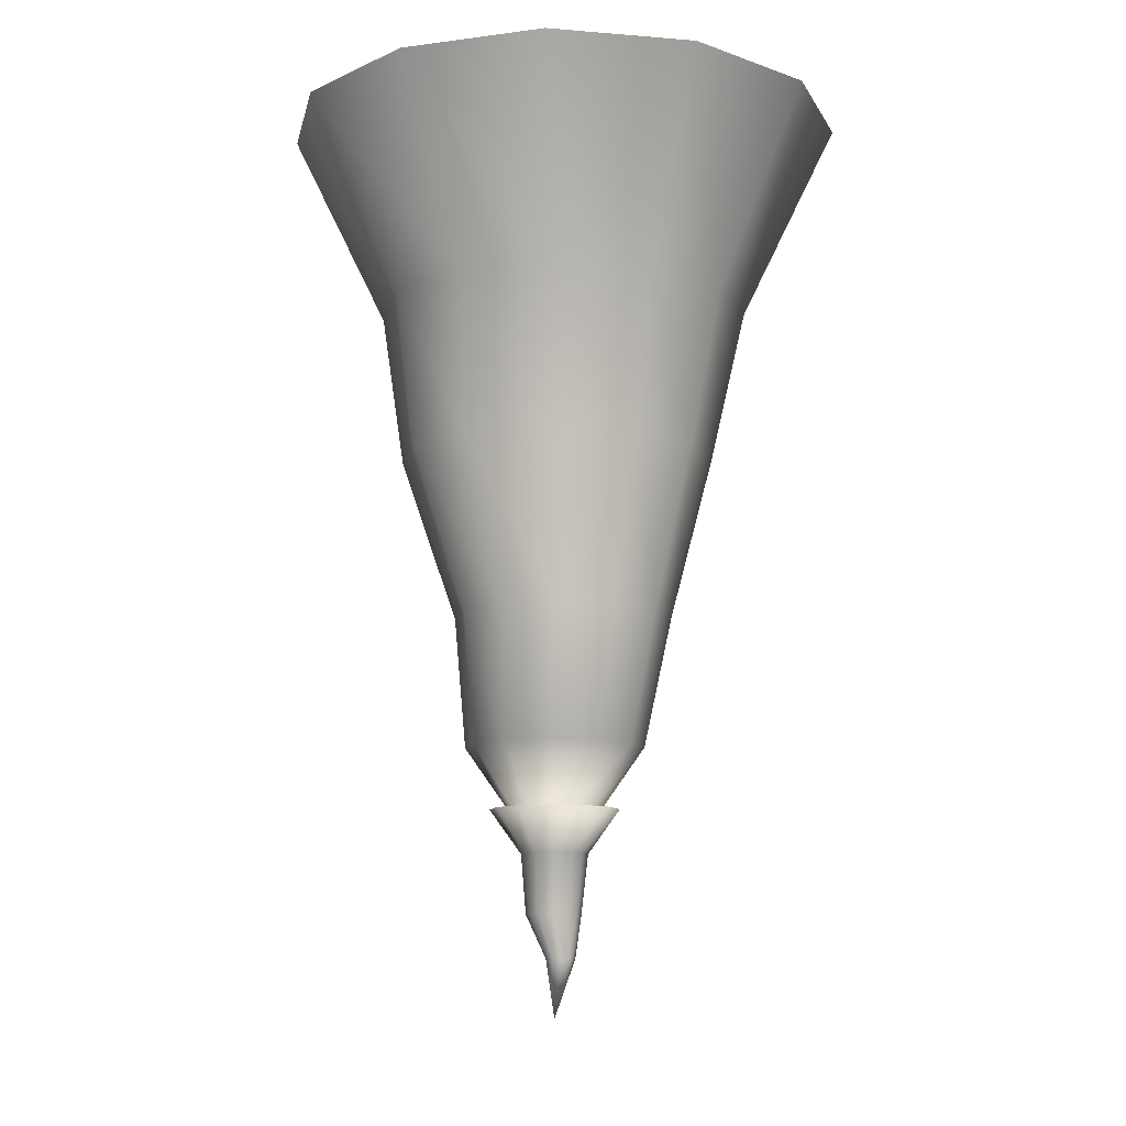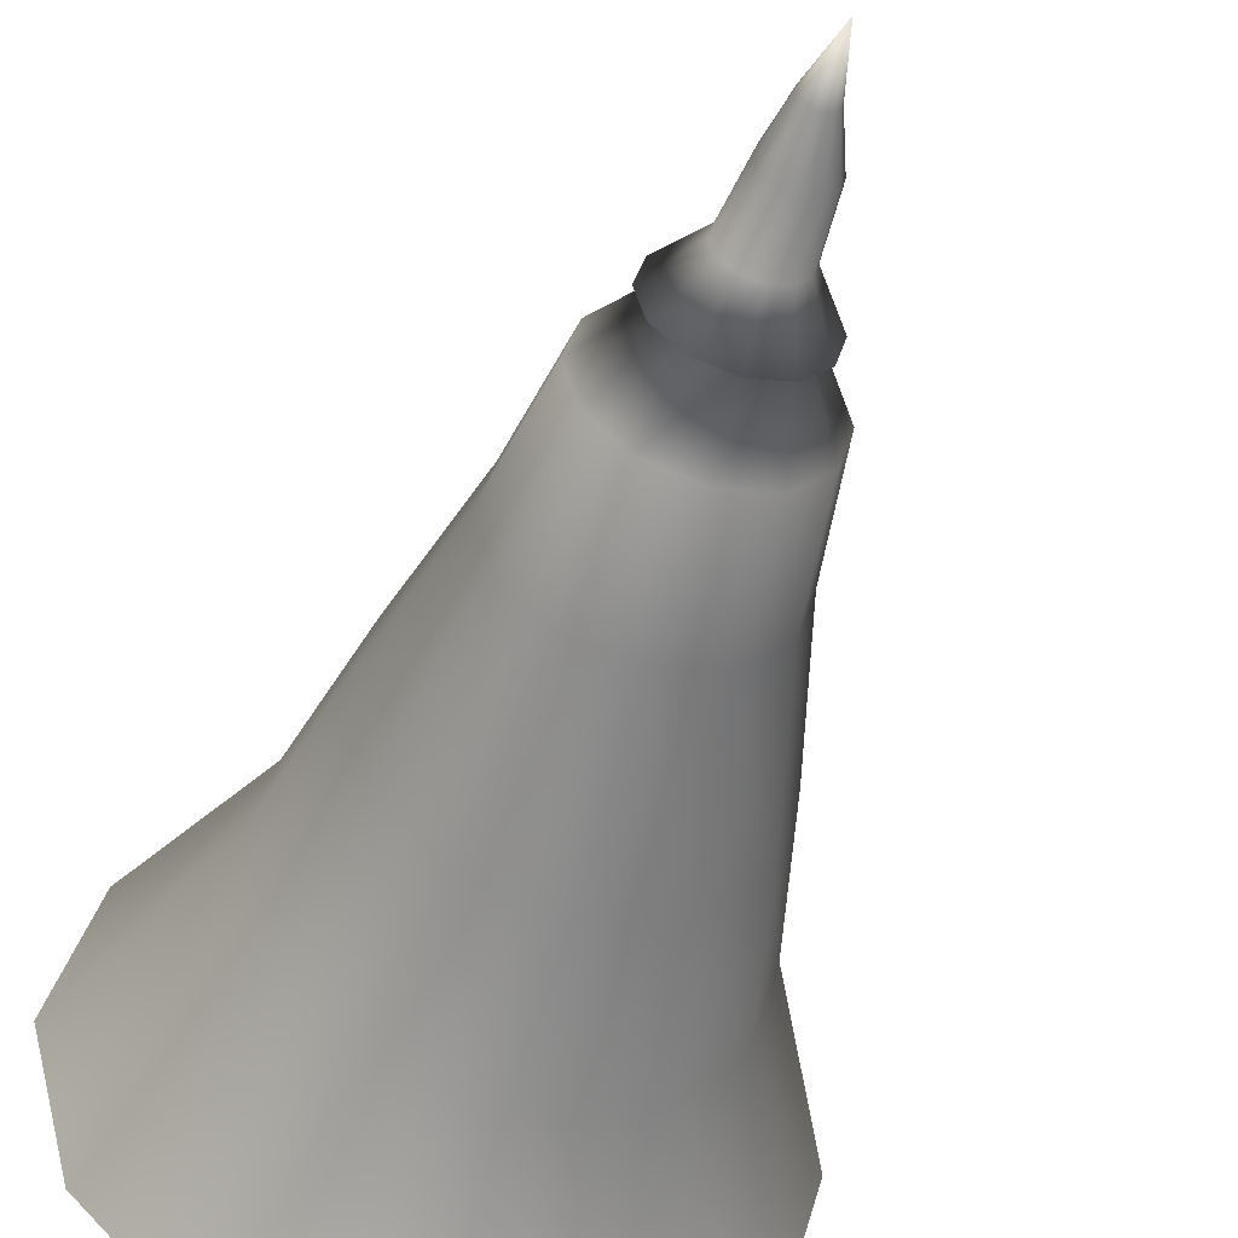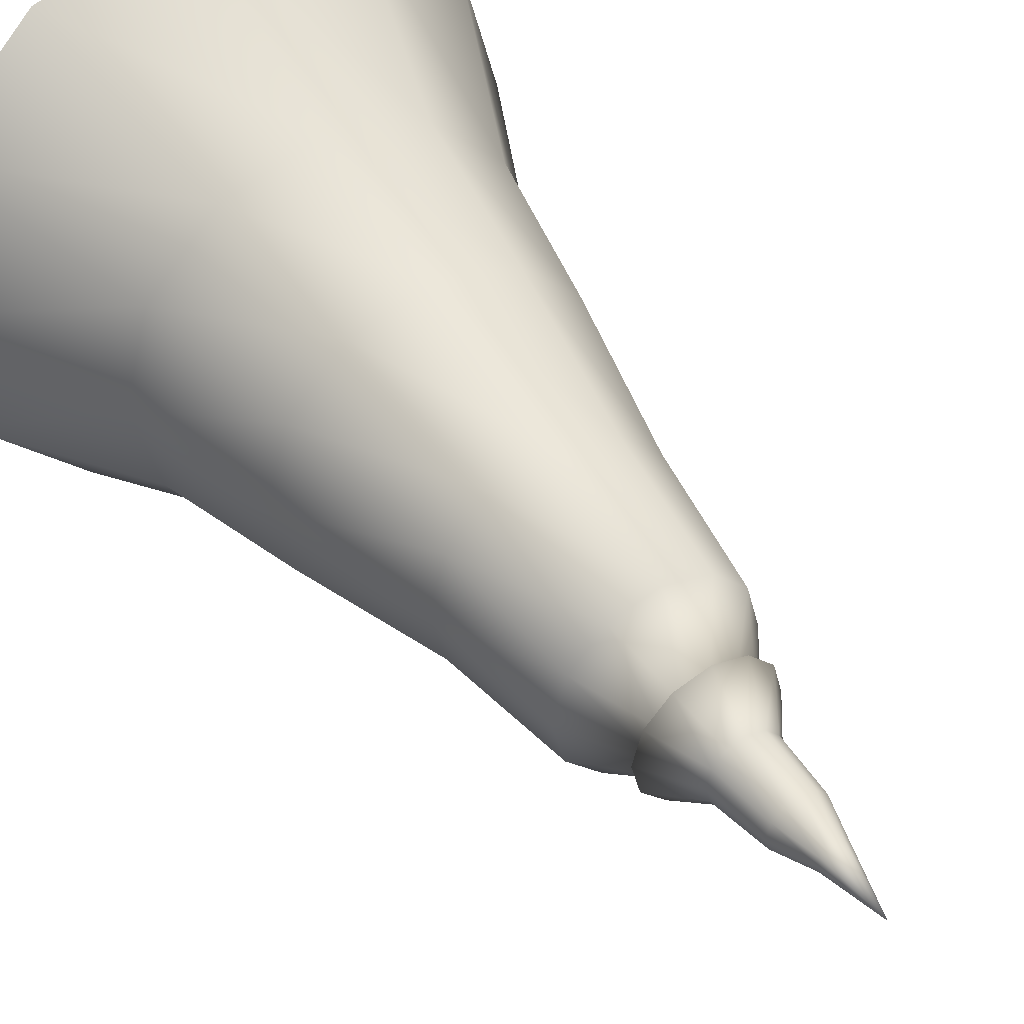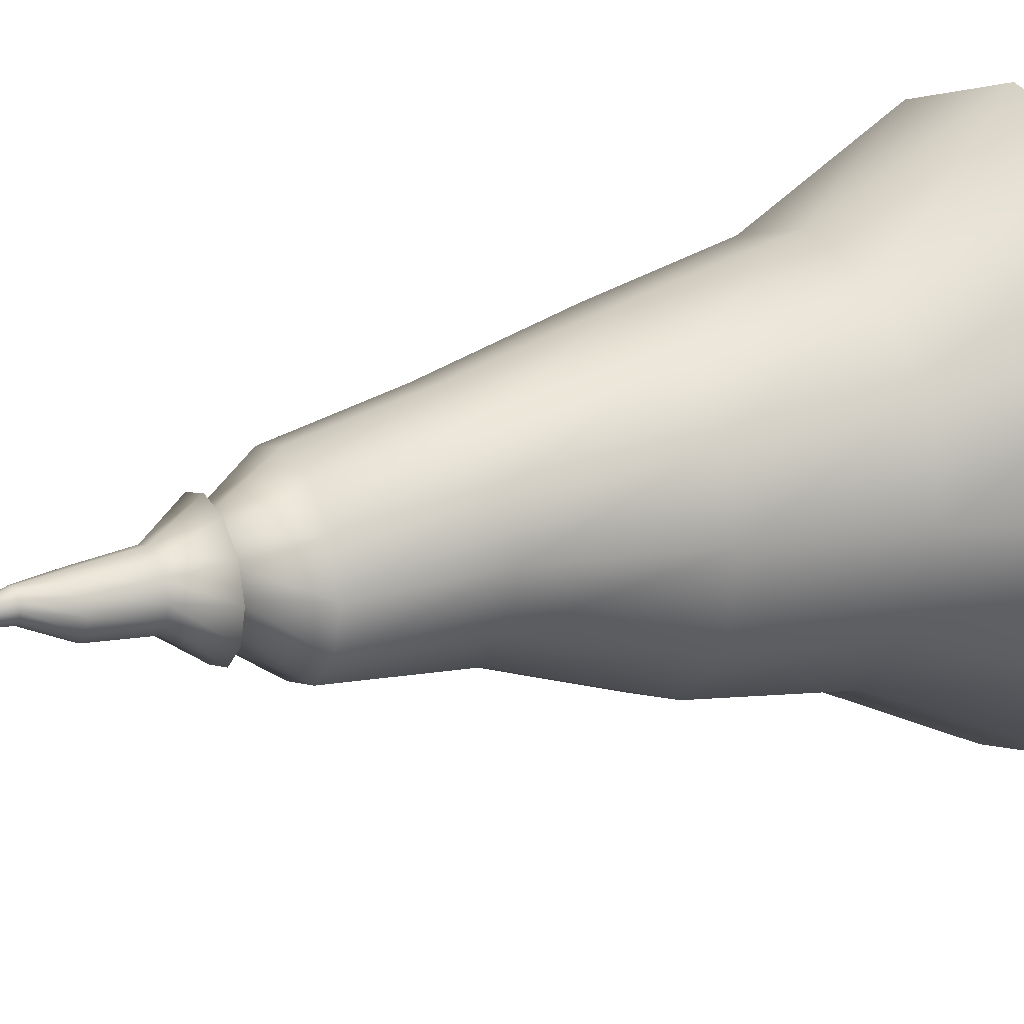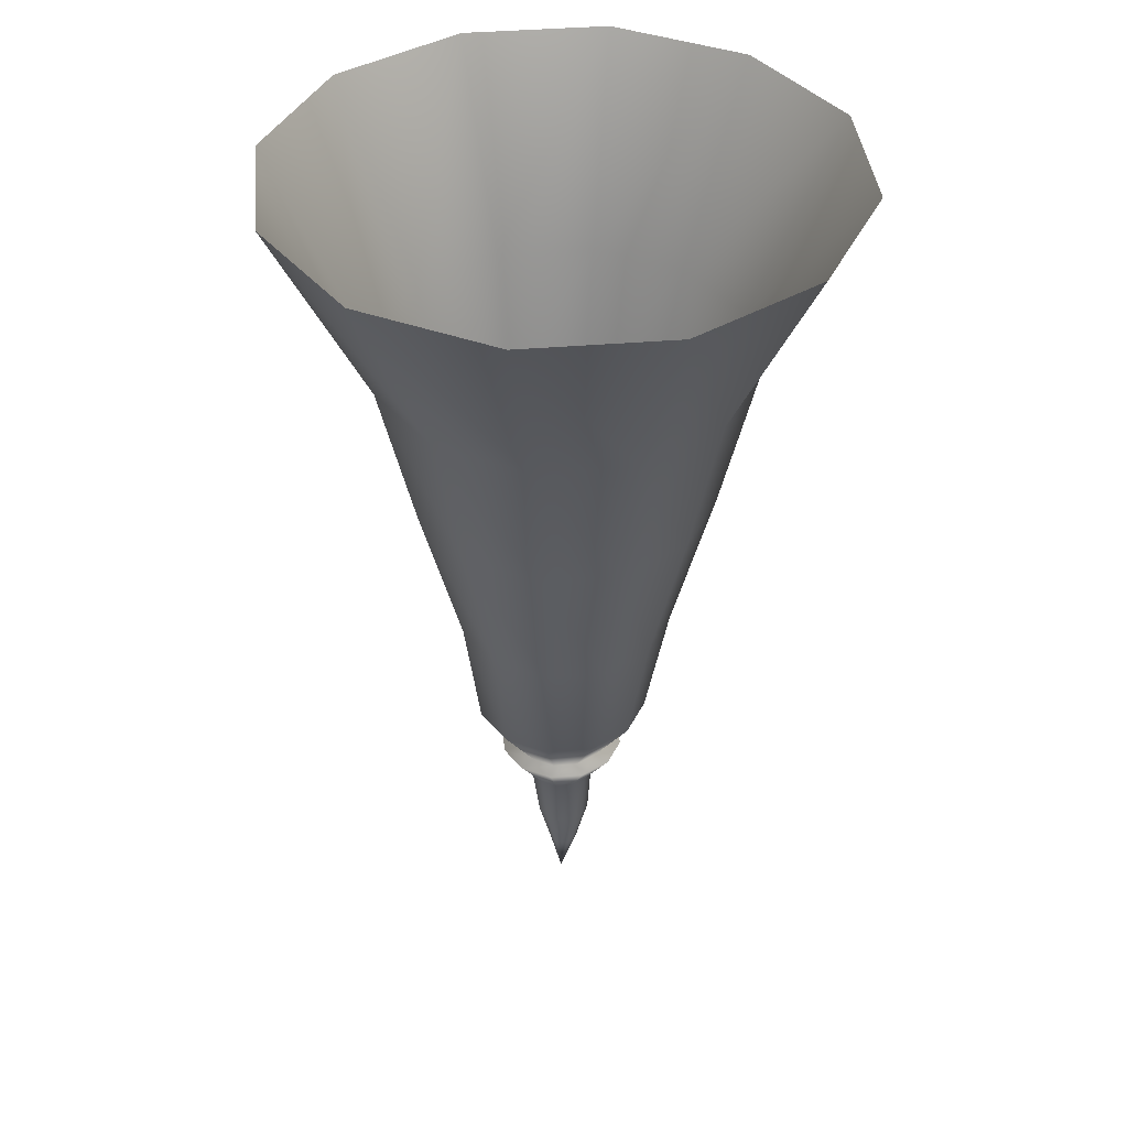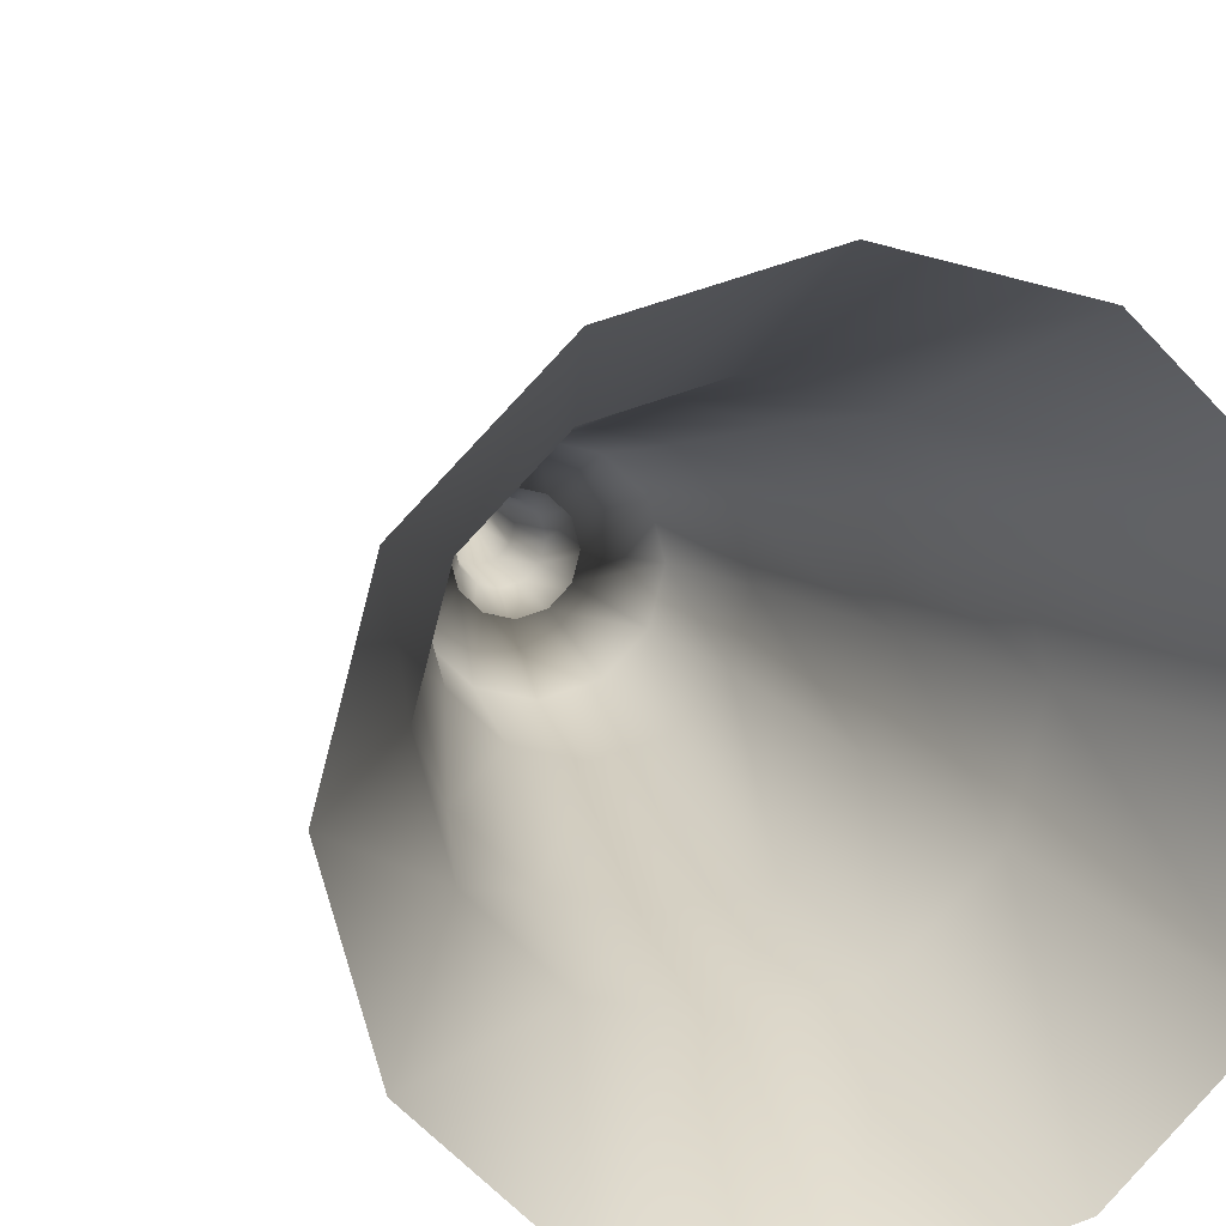
<metadata>
{"format":"obj","ext":"obj","renderer":"f3d","projection":"perspective","resolution":1024,"background":"white","views":[{"elev":-10.6,"azim":-116.6,"up":"+Y"},{"elev":-49.8,"azim":-16.2,"up":"+Z"},{"elev":44.0,"azim":-33.2,"up":"+Z"},{"elev":18.5,"azim":60.4,"up":"+Z"},{"elev":39.9,"azim":-20.8,"up":"+Y"},{"elev":12.0,"azim":164.4,"up":"+Z"}]}
</metadata>
<code>
g StalagC
v -143.3 -179.4 91.27
v -218.3 -0.6571 134.6
v -252.7 -0.6571 5.97
v -166.1 -179.4 5.97
v -80.82 -179.4 153.7
v -124.1 -0.6571 228.7
v 4.48 -179.4 176.6
v 4.48 -0.6571 263.2
v 89.78 -179.4 153.7
v 133.1 -0.6571 228.7
v 152.2 -179.4 91.27
v 227.2 -0.6571 134.6
v 133.1 -0.6571 228.7
v 89.78 -179.4 153.7
v 175.1 -179.4 5.97
v 261.7 -0.6571 5.97
v 152.2 -179.4 -79.33
v 227.2 -0.6571 -122.6
v 89.78 -179.4 -141.8
v 133.1 -0.6571 -216.8
v 4.48 -179.4 -164.6
v 4.48 -0.6571 -251.2
v -80.82 -179.4 -141.8
v -124.1 -0.6571 -216.8
v -143.3 -179.4 -79.33
v -218.3 -0.6571 -122.6
v -115.2 -320.6 75.06
v -133.7 -320.6 5.97
v -64.61 -320.6 125.6
v 4.48 -320.6 144.2
v 73.57 -320.6 125.6
v 124.1 -320.6 75.06
v 73.57 -320.6 125.6
v 142.7 -320.6 5.97
v 124.1 -320.6 -76.29
v 73.57 -320.6 -126.9
v 4.48 -320.6 -145.4
v -64.61 -320.6 -126.9
v -115.2 -320.6 -63.12
v -82.06 -467.3 55.93
v -115.2 -320.6 75.06
v -133.7 -320.6 5.97
v -95.44 -467.3 5.97
v -45.48 -467.3 92.51
v -64.61 -320.6 125.6
v 4.48 -467.3 105.9
v 4.48 -320.6 144.2
v 54.44 -467.3 92.51
v 73.57 -320.6 125.6
v 91.02 -467.3 55.93
v 124.1 -320.6 75.06
v 73.57 -320.6 125.6
v 54.44 -467.3 92.51
v 104.4 -467.3 5.97
v 142.7 -320.6 5.97
v 91.02 -467.3 -43.99
v 124.1 -320.6 -76.29
v 54.44 -467.3 -80.57
v 73.57 -320.6 -126.9
v 4.48 -467.3 -93.95
v 4.48 -320.6 -145.4
v -45.48 -467.3 -80.57
v -64.61 -320.6 -126.9
v -82.06 -467.3 -43.99
v -115.2 -320.6 -63.12
v -66.45 -587.2 38.43
v -82.06 -467.3 55.93
v -95.44 -467.3 5.97
v -77.43 -587.2 -2.524
v -36.47 -587.2 68.41
v -45.48 -467.3 92.51
v 4.48 -587.2 79.38
v 4.48 -467.3 105.9
v 45.43 -587.2 68.41
v 54.44 -467.3 92.51
v 75.41 -587.2 38.43
v 91.02 -467.3 55.93
v 54.44 -467.3 92.51
v 45.43 -587.2 68.41
v 86.39 -587.2 -2.524
v 104.4 -467.3 5.97
v 75.41 -587.2 -43.48
v 91.02 -467.3 -43.99
v 45.43 -587.2 -73.46
v 54.44 -467.3 -80.57
v 4.48 -587.2 -84.43
v 4.48 -467.3 -93.95
v -36.47 -587.2 -73.46
v -45.48 -467.3 -80.57
v -66.45 -587.2 -43.48
v -82.06 -467.3 -43.99
v -37.9 -643.7 -2.524
v -32.23 -643.7 18.67
v -16.71 -643.7 34.18
v 4.48 -643.7 39.86
v 25.67 -643.7 34.18
v 25.67 -643.7 34.18
v 41.19 -643.7 18.67
v 46.87 -643.7 -2.524
v 41.19 -643.7 -23.72
v 25.67 -643.7 -39.23
v 4.48 -643.7 -44.91
v -16.71 -643.7 -39.23
v -32.23 -643.7 -23.72
v -25.92 -683.5 -2.524
v -21.85 -683.5 12.68
v -46.73 -643.3 27.05
v -54.66 -643.3 -2.524
v -10.72 -683.5 23.8
v -25.09 -643.3 48.69
v 4.48 -683.5 27.88
v 4.48 -643.3 56.61
v 19.68 -683.5 23.8
v 34.05 -643.3 48.69
v 19.68 -683.5 23.8
v 30.81 -683.5 12.68
v 55.69 -643.3 27.05
v 34.05 -643.3 48.69
v 34.88 -683.5 -2.524
v 63.62 -643.3 -2.524
v 30.81 -683.5 -17.72
v 55.69 -643.3 -32.09
v 19.68 -683.5 -28.85
v 34.05 -643.3 -53.74
v 4.48 -683.5 -32.92
v 4.48 -643.3 -61.66
v -10.72 -683.5 -28.85
v -25.09 -643.3 -53.74
v -21.85 -683.5 -17.72
v -46.73 -643.3 -32.09
v -15.3 -737.4 10.04
v -18.66 -737.4 -2.524
v -8.841 -776.4 3.539
v -7.056 -776.4 10.2
v -2.18 -776.4 15.08
v -6.098 -737.4 19.24
v 4.48 -776.4 16.86
v 6.468 -737.4 22.61
v 4.48 -776.4 16.86
v 11.14 -776.4 15.08
v 19.04 -737.4 19.24
v 6.468 -737.4 22.61
v 16.02 -776.4 10.2
v 28.23 -737.4 10.04
v 17.8 -776.4 3.539
v 31.6 -737.4 -2.524
v 16.02 -776.4 -3.121
v 28.23 -737.4 -15.09
v 11.14 -776.4 -7.997
v 19.04 -737.4 -24.29
v 4.48 -776.4 -9.782
v 6.468 -737.4 -27.66
v -2.18 -776.4 -7.997
v -6.098 -737.4 -24.29
v 4.48 -829.8 -2.524
v -7.056 -776.4 -3.121
v -54.66 -643.3 -2.524
v -46.73 -643.3 27.05
v -32.23 -643.7 18.67
v -37.9 -643.7 -2.524
v -46.73 -643.3 -32.09
v -32.23 -643.7 -23.72
v -25.09 -643.3 48.69
v -16.71 -643.7 34.18
v 4.48 -643.3 56.61
v 4.48 -643.7 39.86
v 34.05 -643.3 48.69
v 25.67 -643.7 34.18
v 55.69 -643.3 27.05
v 41.19 -643.7 18.67
v 63.62 -643.3 -2.524
v 46.87 -643.7 -2.524
v 55.69 -643.3 -32.09
v 41.19 -643.7 -23.72
v 34.05 -643.3 -53.74
v 25.67 -643.7 -39.23
v 4.48 -643.3 -61.66
v 4.48 -643.7 -44.91
v -25.09 -643.3 -53.74
v -16.71 -643.7 -39.23
v -15.3 -737.4 -15.09
v 19.04 -737.4 19.24
f 55 56 57
f 56 55 54
f 51 54 55
f 54 51 50
f 52 50 51
f 50 52 53
f 47 48 49
f 48 47 46
f 45 46 47
f 46 45 44
f 41 44 45
f 44 41 40
f 42 40 41
f 40 42 43
f 65 43 42
f 43 65 64
f 63 64 65
f 64 63 62
f 61 62 63
f 62 61 60
f 59 60 61
f 60 59 58
f 57 58 59
f 58 57 56
f 8 9 10
f 9 8 7
f 6 7 8
f 7 6 5
f 2 5 6
f 5 2 1
f 3 1 2
f 1 3 4
f 26 4 3
f 4 26 25
f 24 25 26
f 25 24 23
f 22 23 24
f 23 22 21
f 20 21 22
f 21 20 19
f 18 19 20
f 19 18 17
f 7 31 9
f 31 7 30
f 5 30 7
f 30 5 29
f 1 29 5
f 29 1 27
f 4 27 1
f 27 4 28
f 25 28 4
f 28 25 39
f 23 39 25
f 39 23 38
f 21 38 23
f 38 21 37
f 19 37 21
f 37 19 36
f 17 36 19
f 36 17 35
f 15 35 17
f 35 15 34
f 11 34 15
f 34 11 32
f 14 32 11
f 32 14 33
f 16 17 18
f 17 16 15
f 12 15 16
f 15 12 11
f 13 11 12
f 11 13 14
f 96 74 95
f 72 95 74
f 95 72 94
f 70 94 72
f 94 70 93
f 66 93 70
f 93 66 92
f 69 92 66
f 92 69 104
f 90 104 69
f 104 90 103
f 88 103 90
f 103 88 102
f 86 102 88
f 102 86 101
f 84 101 86
f 101 84 100
f 82 100 84
f 73 74 75
f 74 73 72
f 71 72 73
f 72 71 70
f 67 70 71
f 70 67 66
f 68 66 67
f 66 68 69
f 91 69 68
f 69 91 90
f 89 90 91
f 90 89 88
f 87 88 89
f 88 87 86
f 85 86 87
f 86 85 84
f 83 84 85
f 84 83 82
f 81 82 83
f 82 81 80
f 77 80 81
f 80 77 76
f 78 76 77
f 76 78 79
f 100 82 99
f 80 99 82
f 99 80 98
f 76 98 80
f 98 76 97
f 79 97 76
f 129 108 130
f 108 129 105
f 181 105 129
f 105 181 132
f 133 132 181
f 132 133 131
f 134 131 133
f 131 134 136
f 135 136 134
f 136 135 138
f 137 138 135
f 155 134 133
f 134 155 135
f 137 135 155
f 182 113 138
f 111 138 113
f 138 111 136
f 109 136 111
f 136 109 131
f 106 131 109
f 131 106 132
f 105 132 106
f 113 114 111
f 112 111 114
f 111 112 109
f 110 109 112
f 109 110 106
f 107 106 110
f 106 107 105
f 108 105 107
f 143 145 146
f 145 143 155
f 140 155 143
f 155 140 139
f 141 139 140
f 139 141 142
f 144 140 143
f 140 144 141
f 116 141 144
f 141 116 115
f 117 115 116
f 115 117 118
f 143 146 144
f 119 144 146
f 144 119 116
f 120 116 119
f 116 120 117
f 119 122 120
f 122 119 121
f 146 121 119
f 121 146 148
f 145 148 146
f 148 145 147
f 155 147 145
f 147 155 149
f 151 149 155
f 149 151 152
f 124 122 121
f 147 149 150
f 152 150 149
f 150 152 125
f 150 148 147
f 148 150 123
f 125 123 150
f 123 125 126
f 123 121 148
f 121 123 124
f 126 124 123
f 125 128 126
f 128 125 127
f 152 127 125
f 127 152 154
f 151 154 152
f 154 151 153
f 155 153 151
f 153 155 156
f 133 156 155
f 156 133 181
f 181 153 156
f 153 181 154
f 129 154 181
f 154 129 127
f 130 127 129
f 127 130 128
f 159 158 164
f 163 164 158
f 164 163 166
f 165 166 163
f 166 165 168
f 167 168 165
f 168 167 170
f 169 170 167
f 170 169 172
f 171 172 169
f 172 171 174
f 173 174 171
f 174 173 176
f 175 176 173
f 176 175 178
f 177 178 175
f 178 177 180
f 179 180 177
f 180 179 162
f 161 162 179
f 162 161 160
f 157 160 161
f 159 157 158
f 157 159 160

</code>
